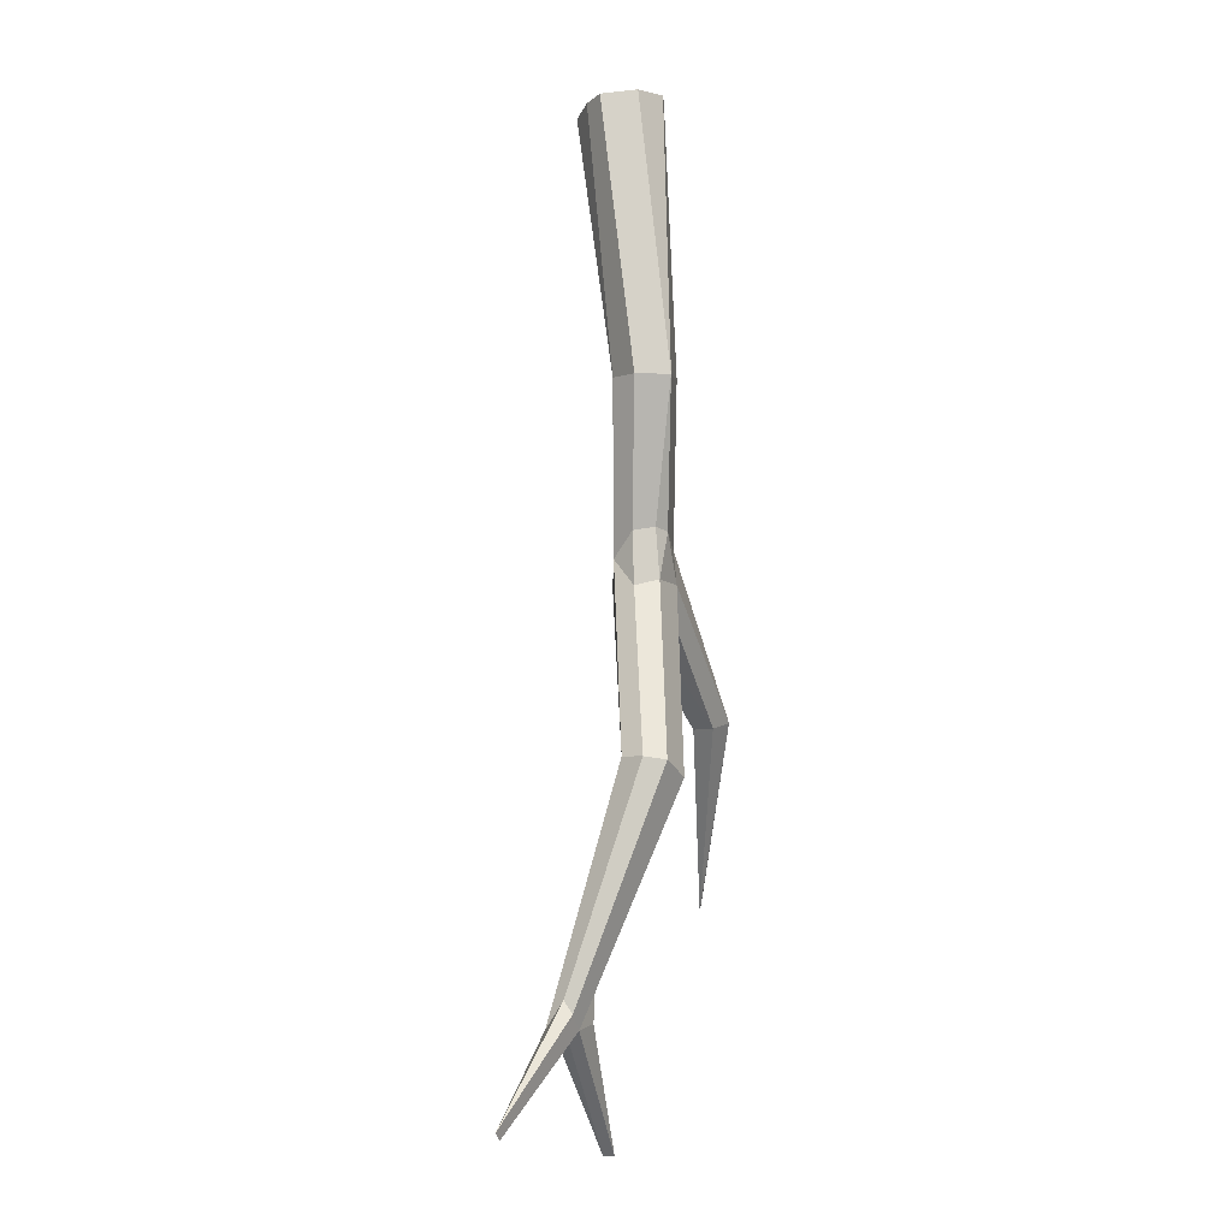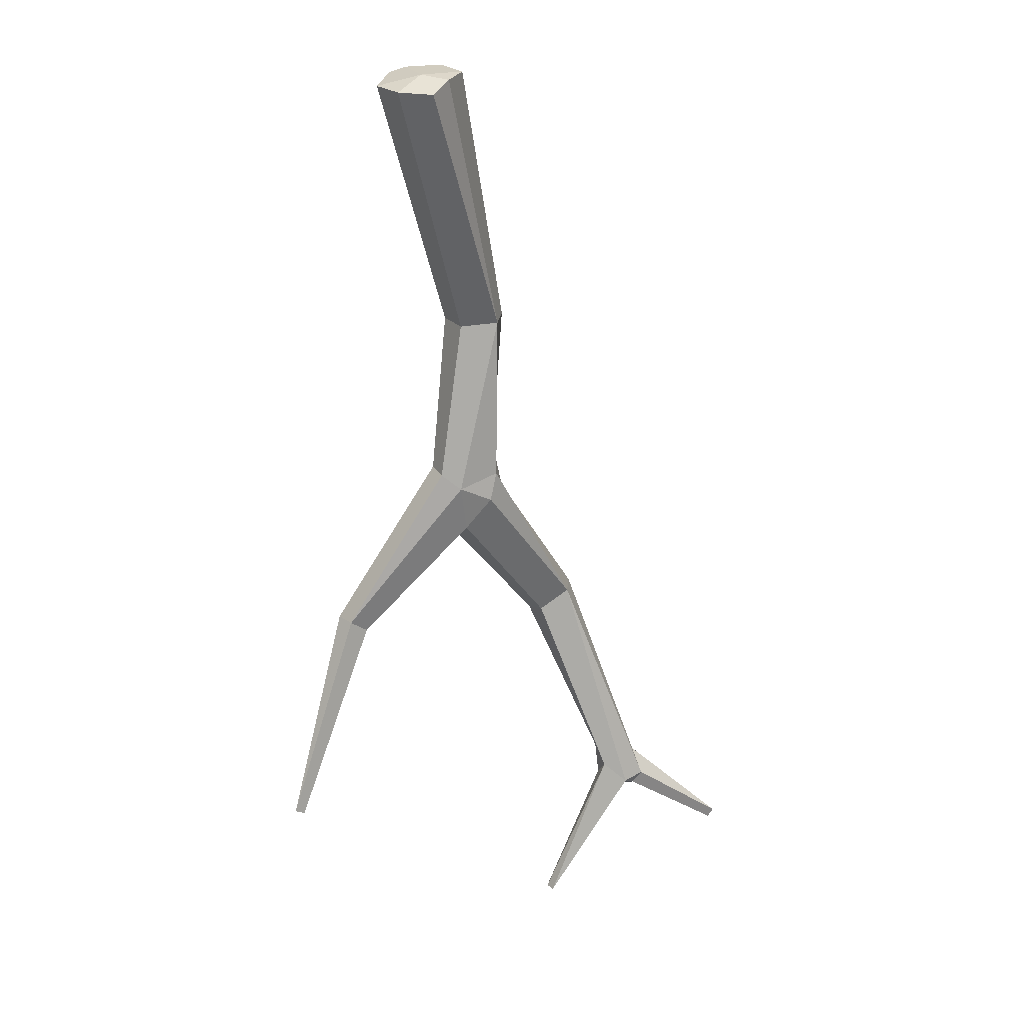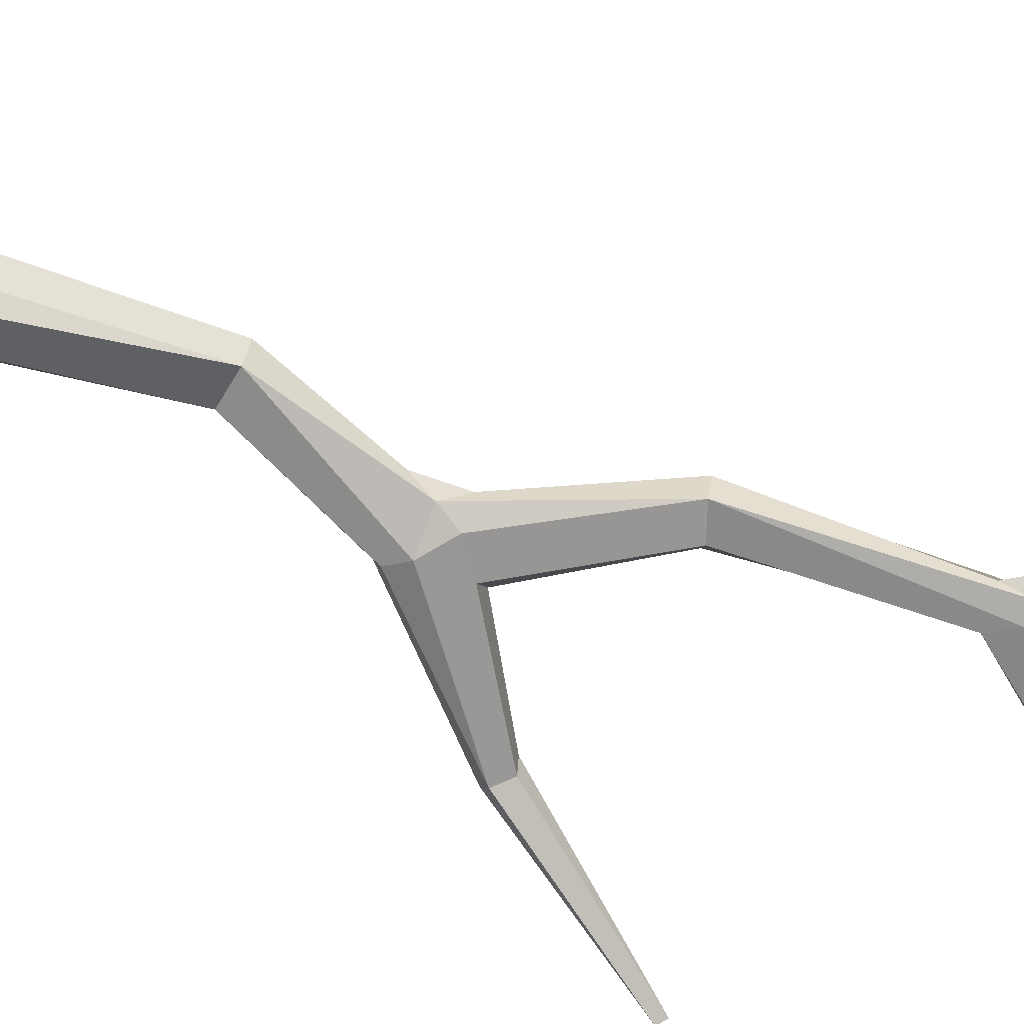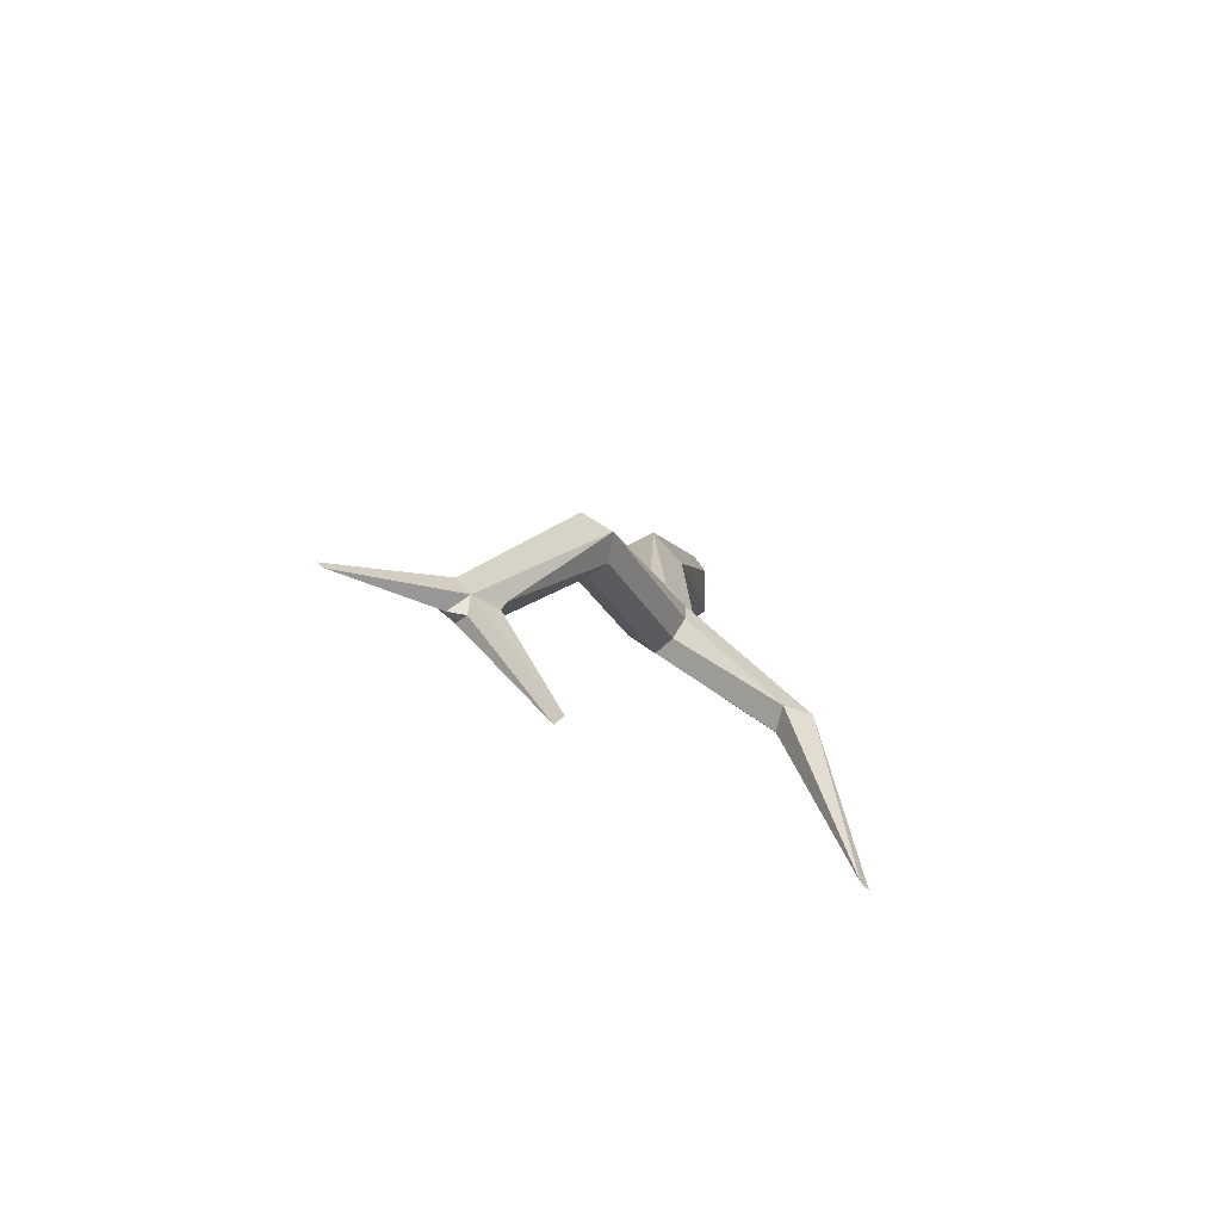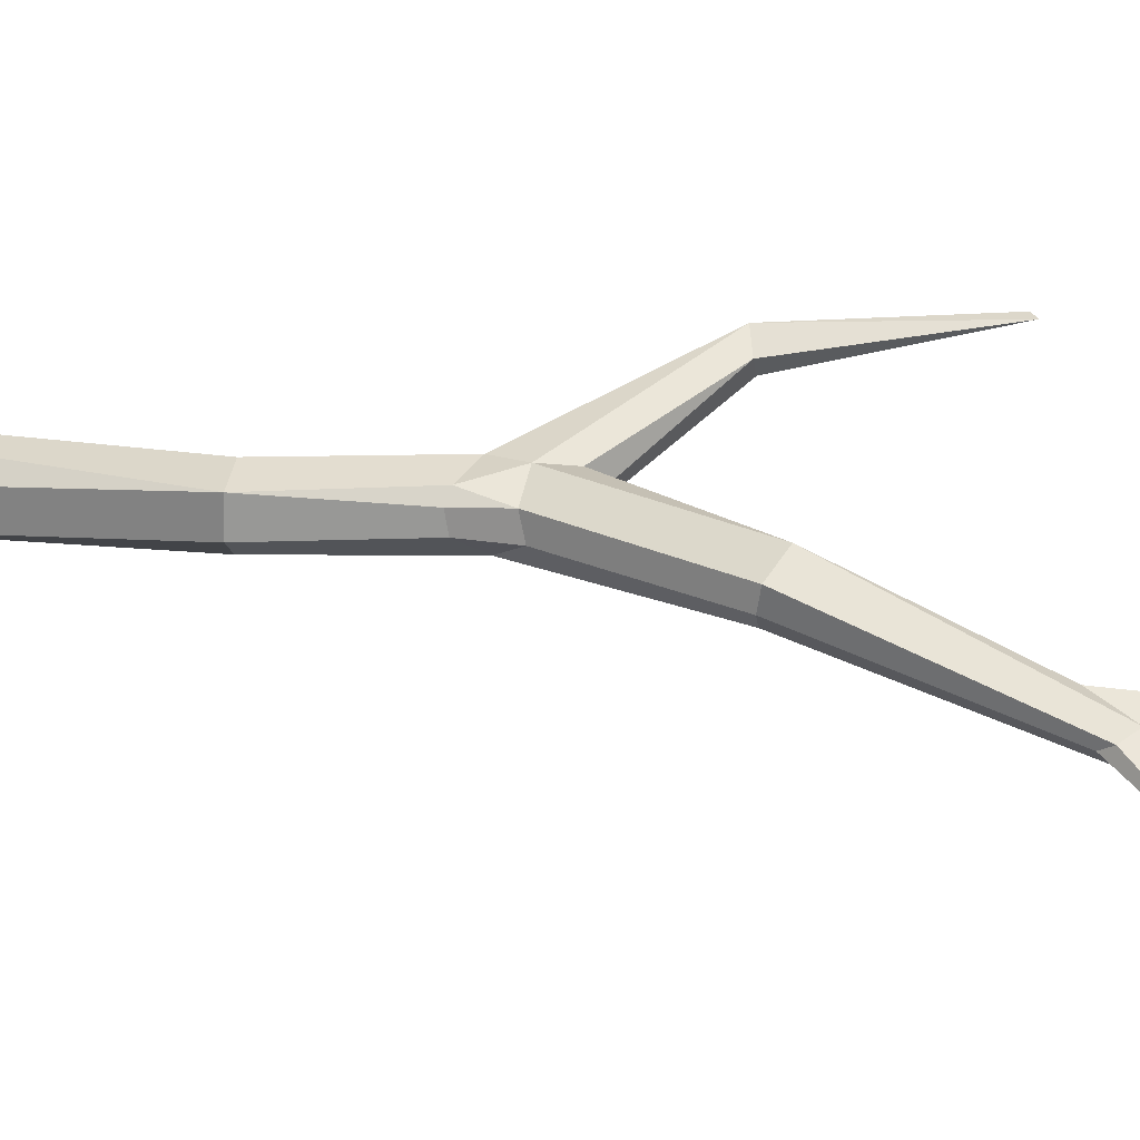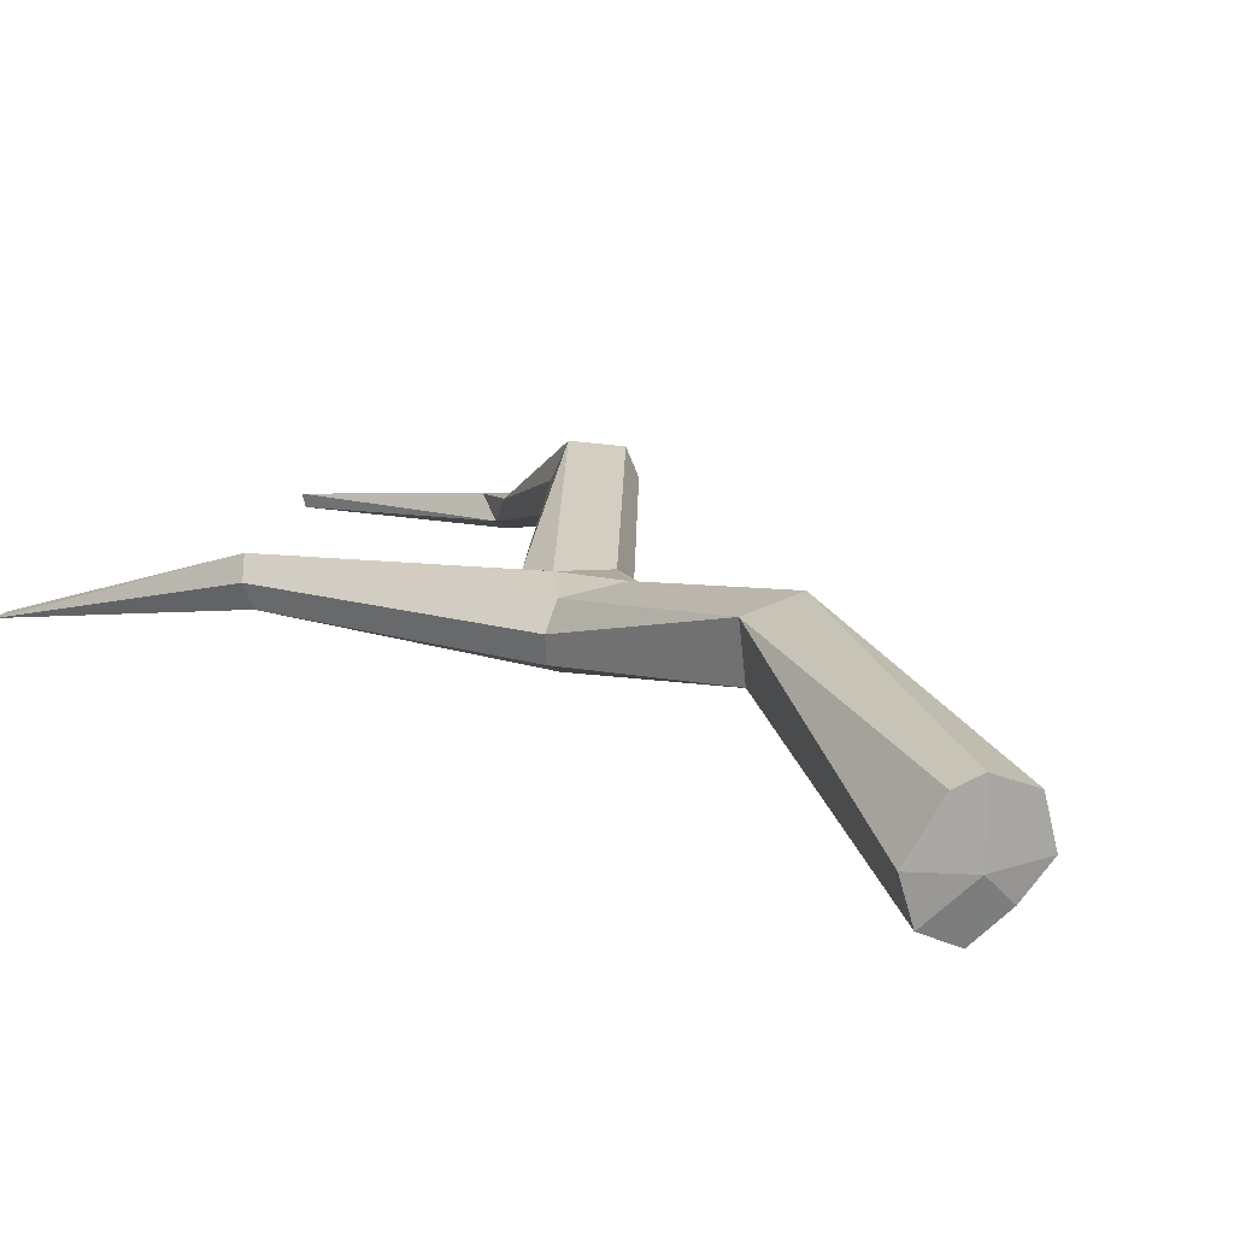
<metadata>
{"format":"obj","ext":"obj","renderer":"f3d","projection":"perspective","resolution":1024,"background":"white","views":[{"elev":4.1,"azim":114.0,"up":"+Z"},{"elev":19.1,"azim":-18.5,"up":"+Z"},{"elev":-73.5,"azim":54.5,"up":"+Y"},{"elev":-75.7,"azim":148.1,"up":"+Z"},{"elev":49.3,"azim":90.9,"up":"+Y"},{"elev":8.7,"azim":-33.3,"up":"+Y"}]}
</metadata>
<code>
o Cube.002
v -0.2341 -0.1598 0.9075
v 0.1214 0.06584 -0.2141
v 0.1772 0.05885 -0.176
v 0.1825 0.1416 -0.1762
v 0.1263 0.1483 -0.2118
v -0.08073 -0.02861 0.4377
v -0.00959 -0.04034 0.4428
v -0.3111 -0.00707 -0.1629
v -0.2774 -3.9e-05 -0.1855
v 0.4946 -0.005058 -0.7344
v 0.2395 0.04022 -0.5394
v -0.1271 -0.04282 0.1422
v -0.02322 0.03333 0.1908
v -0.1154 0.02771 0.1456
v -0.07495 -0.03789 0.02529
v -0.01271 -0.04011 0.1344
v -0.0126 0.04541 0.1023
v -0.08515 0.04074 0.02608
v 0.3236 0.03907 -0.5713
v 0.2953 0.03697 -0.6041
v 0.2926 -0.008727 -0.6125
v 0.505 -0.006534 -0.7188
v 0.2489 0.007669 -0.5742
v -0.4493 -0.0534 -0.5415
v 0.2473 0.04038 -0.6036
v 0.2856 0.01457 -0.6287
v -0.4304 -0.04847 -0.5512
v 0.3299 -0.006386 -0.5988
v 0.3184 0.02067 -0.5514
v -0.08428 0.04704 0.08778
v 0.3137 0.001984 -0.6233
v 0.1245 0.02289 -0.8576
v -0.09195 -0.05722 0.1137
v -0.02716 -0.0484 0.08288
v -0.18 -0.02052 0.9363
v -0.1349 -0.00822 0.1514
v -0.09667 -0.1035 0.9335
v -0.1775 -0.112 0.9316
v -0.04883 0.04496 0.1811
v 0.01471 0.009828 0.09254
v -0.008322 -0.00333 0.1845
v -0.2578 -0.1025 0.9133
v 0.1303 0.004544 -0.8589
v 0.1971 0.105 -0.1707
v 0.1067 0.1024 -0.2196
v 0.01622 0.01094 0.4488
v -0.01523 0.06453 0.448
v -0.09113 0.04343 0.4397
v -0.08207 0.005272 0.001783
v -0.2648 0.04313 -0.1796
v -0.3156 0.05423 -0.1749
v -0.3271 0.0242 -0.1582
v -0.1351 -0.146 0.9246
v -0.1189 -0.04154 0.9401
v -0.2152 -0.03364 0.9295
v -0.1752 -0.1836 0.9037
f 5 20 11
f 11 20 25
f 16 40 41
f 17 30 39
f 16 33 34
f 34 33 15
f 39 13 17
f 21 26 31
f 26 20 31
f 16 7 33
f 47 13 39
f 48 14 36
f 30 5 18
f 49 50 18
f 12 8 33
f 52 24 8
f 29 22 19
f 11 45 5
f 29 19 4 44
f 3 28 29 44
f 2 23 21 3
f 3 21 28
f 17 13 41 40
f 39 30 14
f 46 41 13 47
f 23 11 25
f 31 28 21
f 6 12 33 7
f 39 14 48 47
f 7 16 41 46
f 36 12 6 48
f 4 17 40 44
f 4 19 20 5
f 16 34 3
f 2 3 34 15
f 3 44 40 16
f 2 15 49 45
f 4 5 30 17
f 45 49 18 5
f 46 47 54 37
f 53 56 7
f 6 7 56 1
f 48 55 35 47
f 7 46 37 53
f 6 1 42 48
f 9 15 33 8
f 47 35 54
f 48 42 55
f 9 50 49 15
f 14 30 51
f 8 12 36 52
f 50 51 30 18
f 52 36 14 51
f 27 9 8 24
f 10 22 28 31
f 51 27 24
f 50 9 27
f 51 50 27
f 52 51 24
f 10 20 19 22
f 32 20 26 43
f 29 28 22
f 31 20 10
f 11 23 2 45
f 21 23 43
f 26 21 43
f 23 32 43
f 25 20 32
f 23 25 32
f 1 38 42
f 56 53 38
f 54 35 38 37
f 53 37 38
f 55 42 38 35
f 56 38 1

</code>
